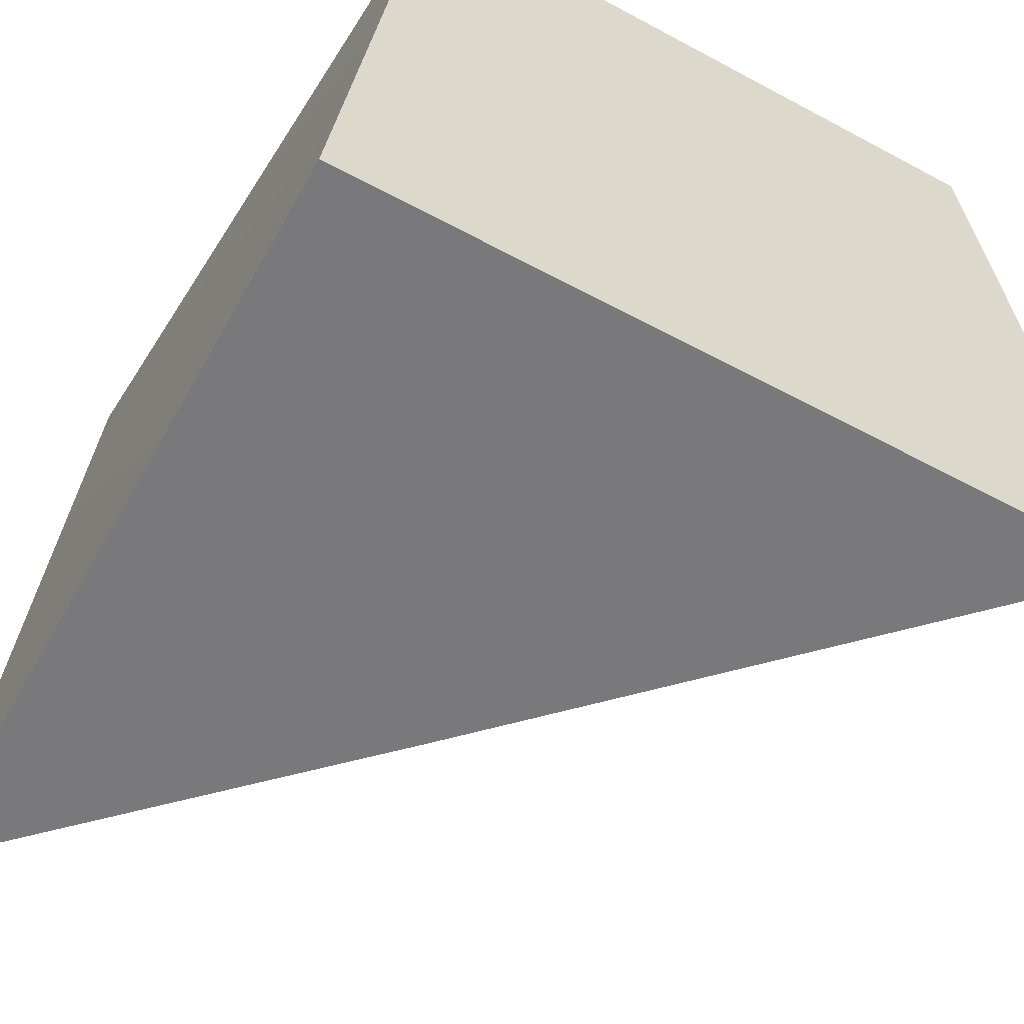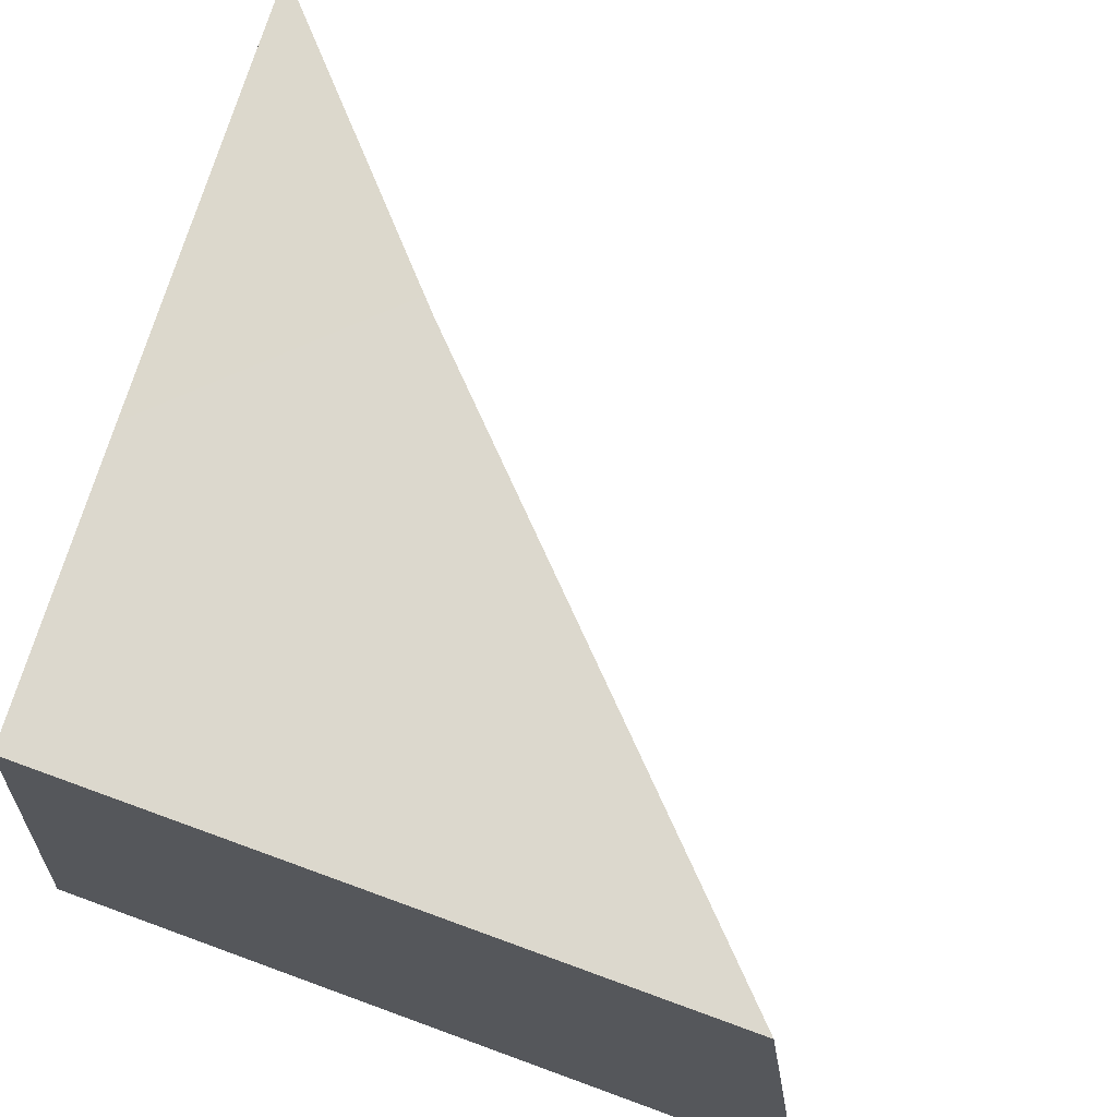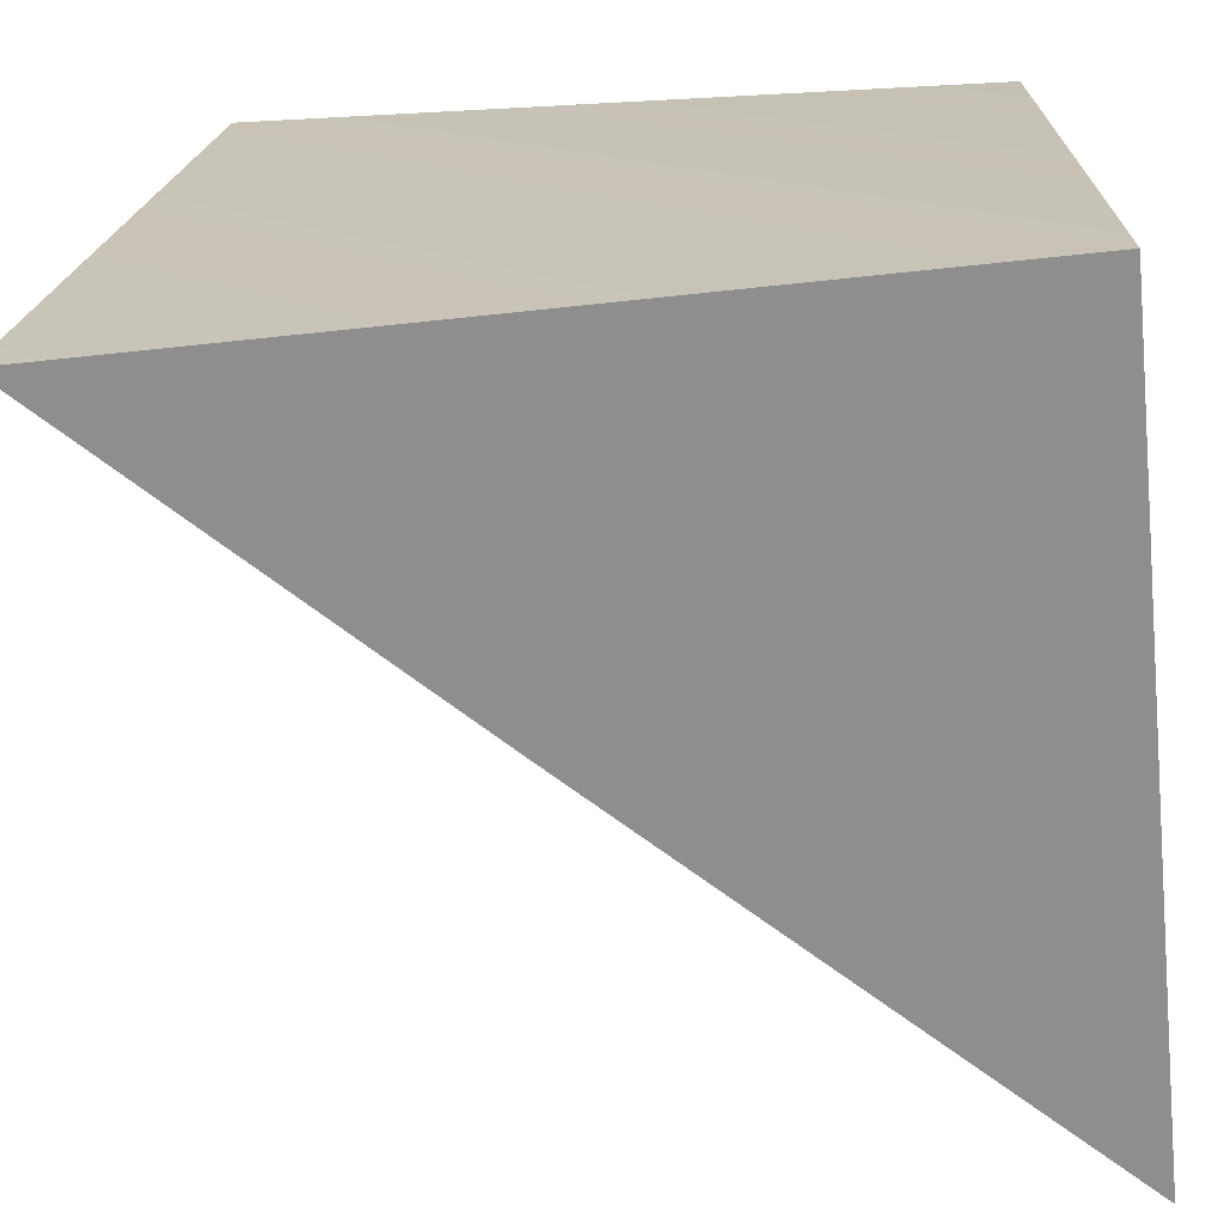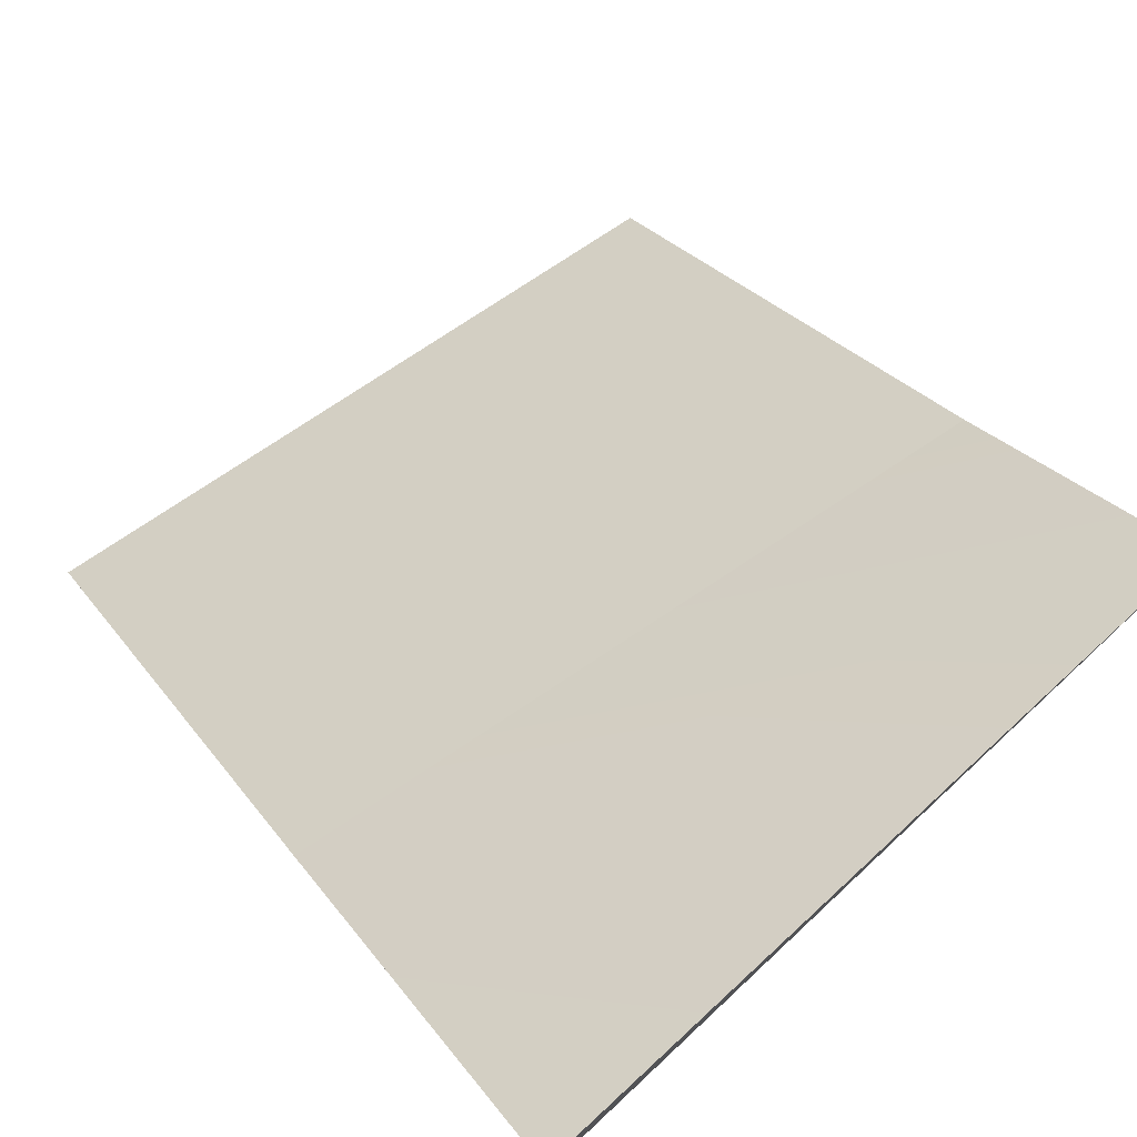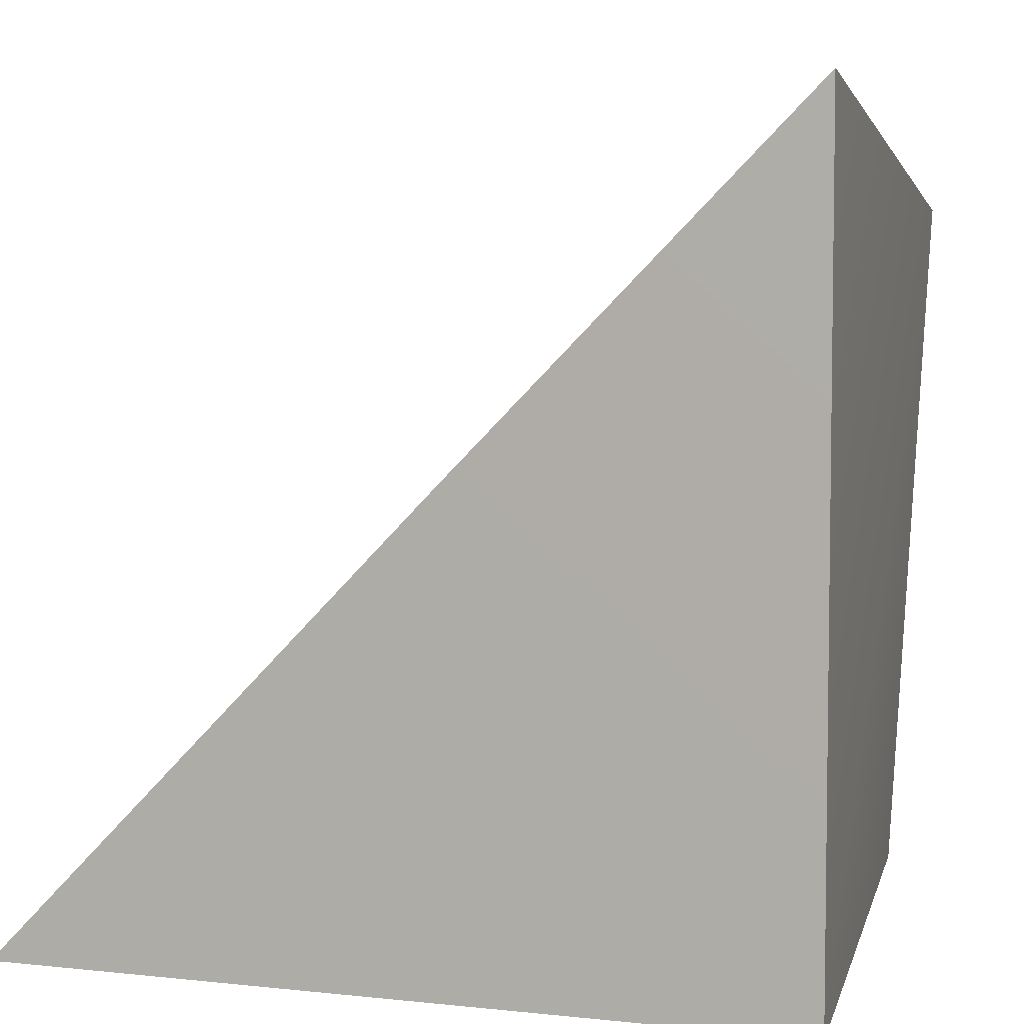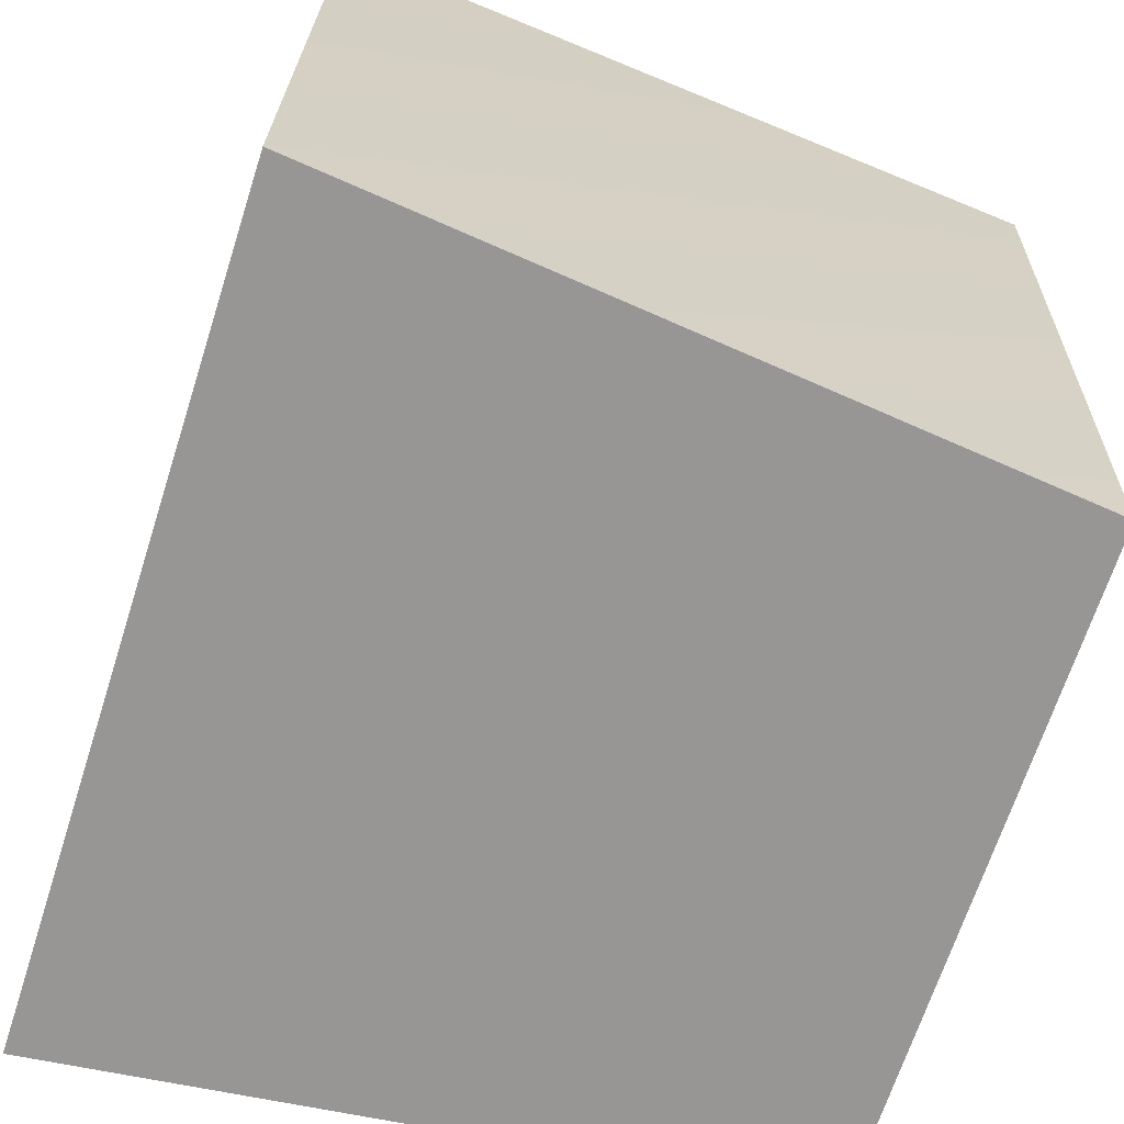
<metadata>
{"format":"obj","ext":"obj","renderer":"f3d","projection":"perspective","resolution":1024,"background":"white","views":[{"elev":-57.9,"azim":150.9,"up":"+Y"},{"elev":72.6,"azim":-159.9,"up":"+Y"},{"elev":-64.9,"azim":96.2,"up":"+Y"},{"elev":78.1,"azim":50.4,"up":"+Z"},{"elev":5.2,"azim":18.8,"up":"+Z"},{"elev":-67.9,"azim":72.2,"up":"+Z"}]}
</metadata>
<code>
g default
v -525.2 -0.1539 357.1
v -515.7 -0.1174 366.8
v -523.1 19.5 357.1
v -516.7 19.53 364.1
v -535.7 19.5 344.2
v -517.8 19.5 344.2
v -537.8 -0.1539 344.2
v -515.7 -0.1539 344.2
g polySurface54 group90 polySurface24
f 2 4 1
f 1 4 3
f 4 6 3
f 3 6 5
f 5 6 7
f 7 6 8
f 7 8 1
f 1 8 2
f 2 8 4
f 4 8 6
f 7 1 5
f 5 1 3

</code>
